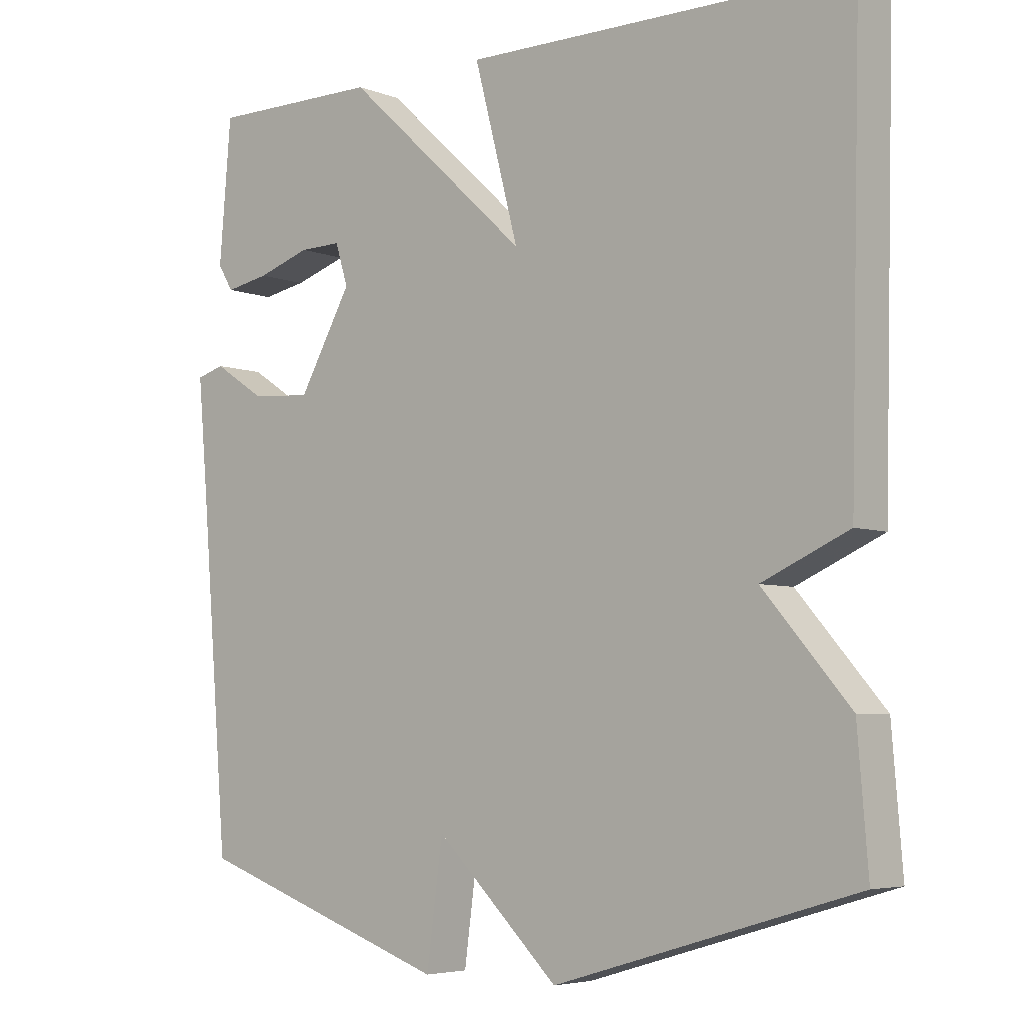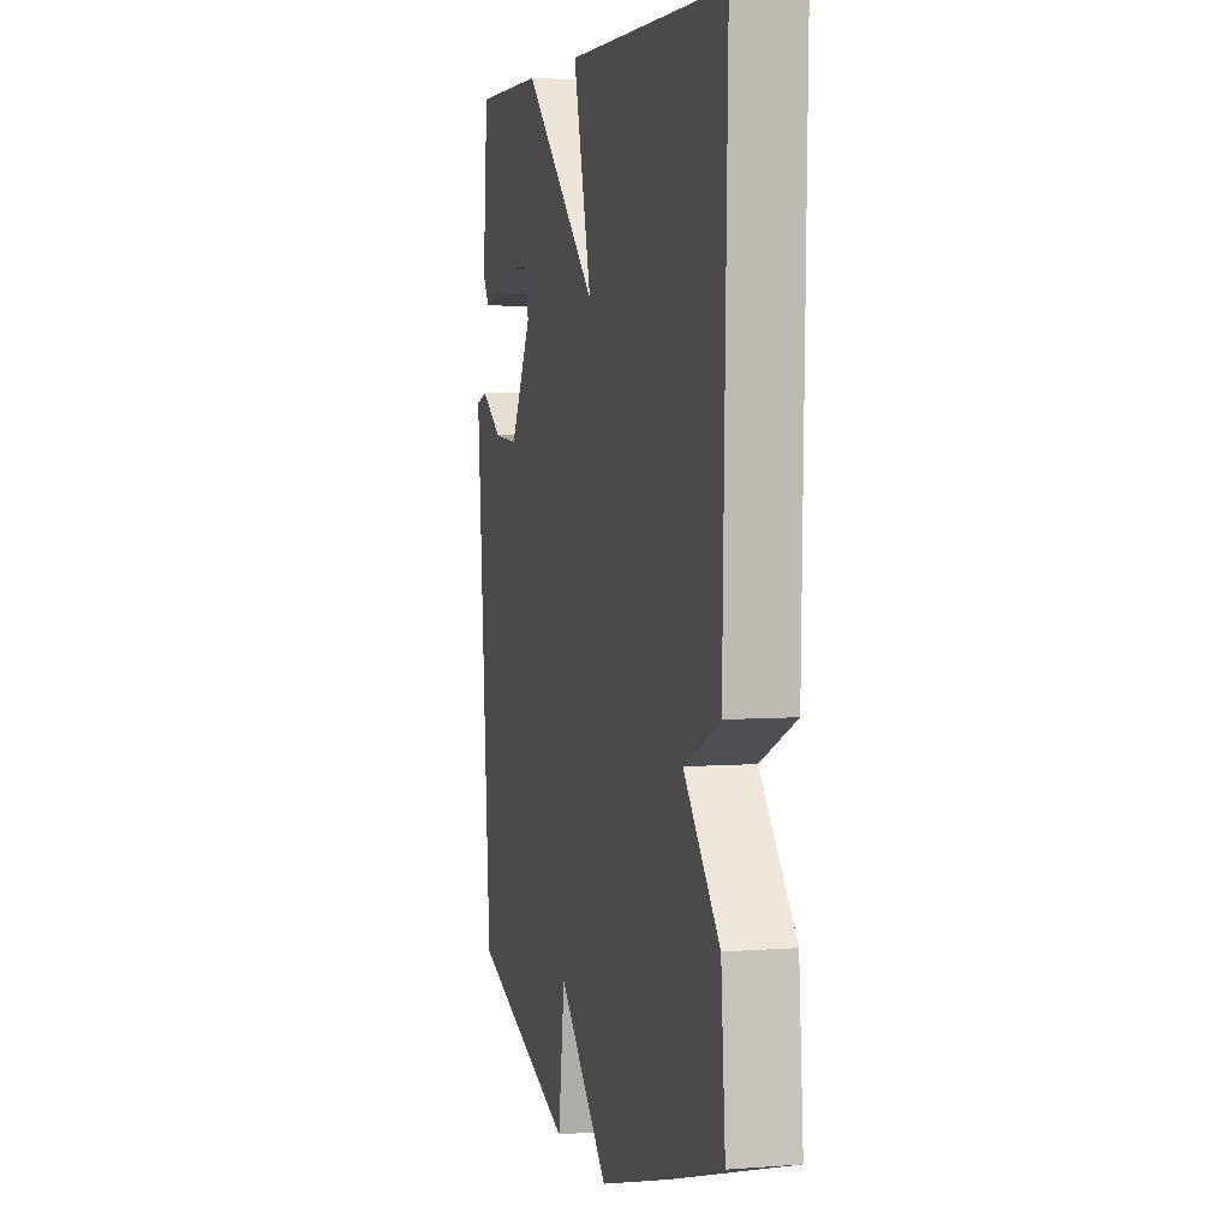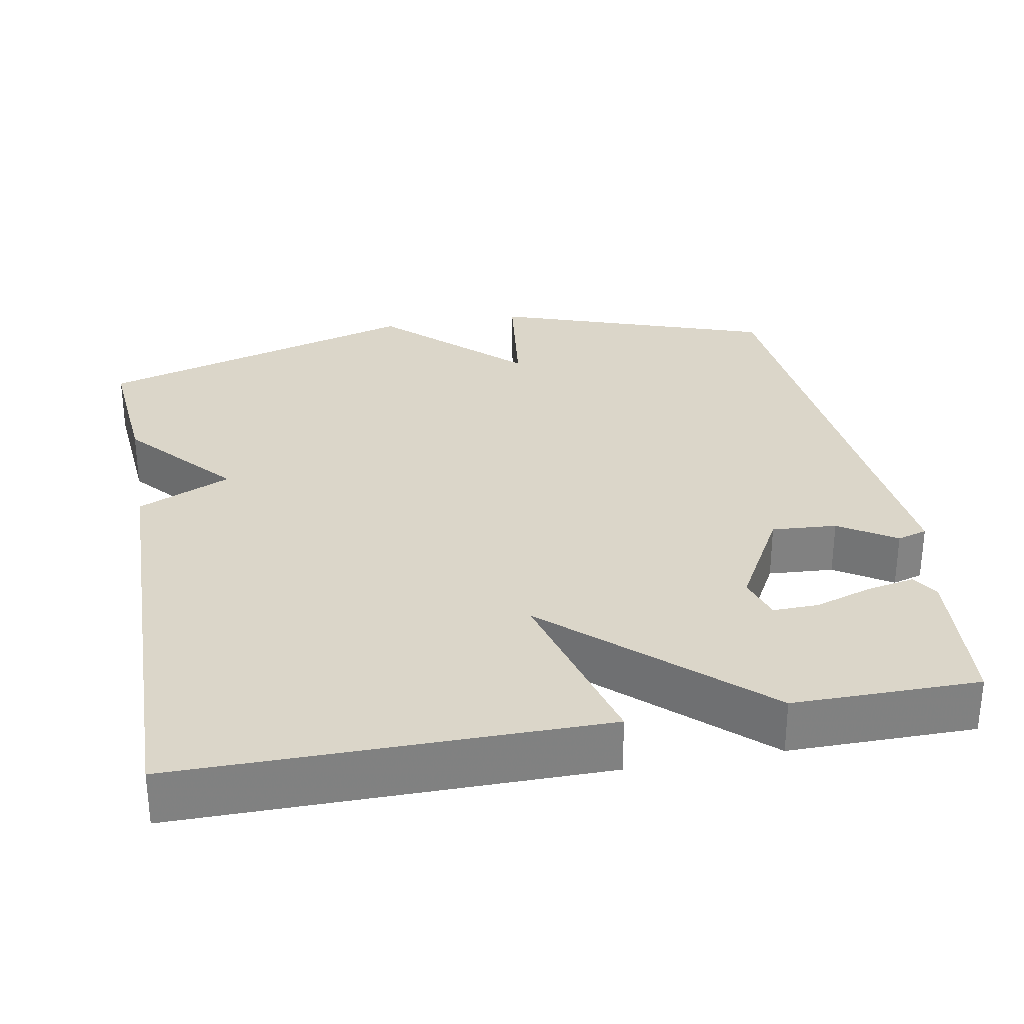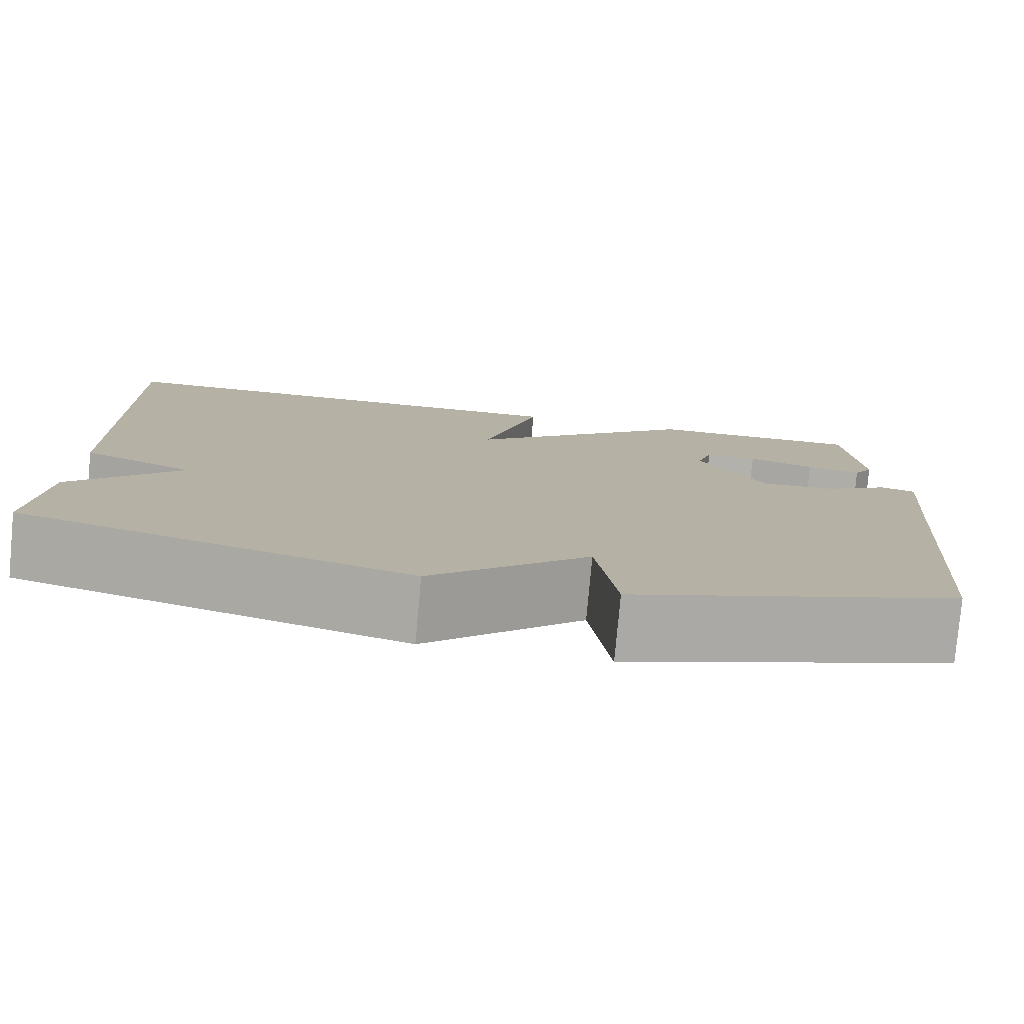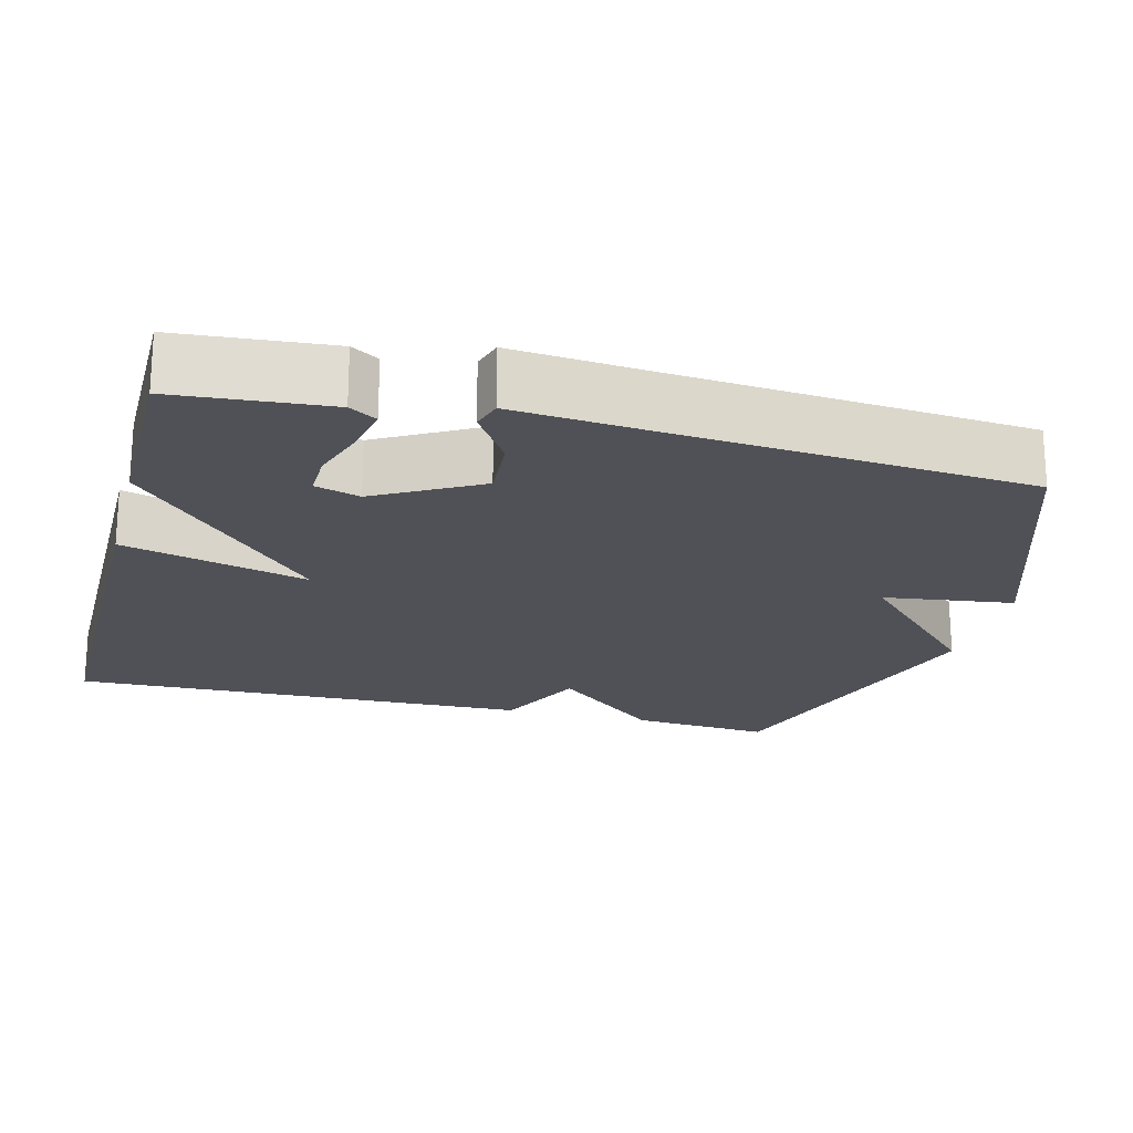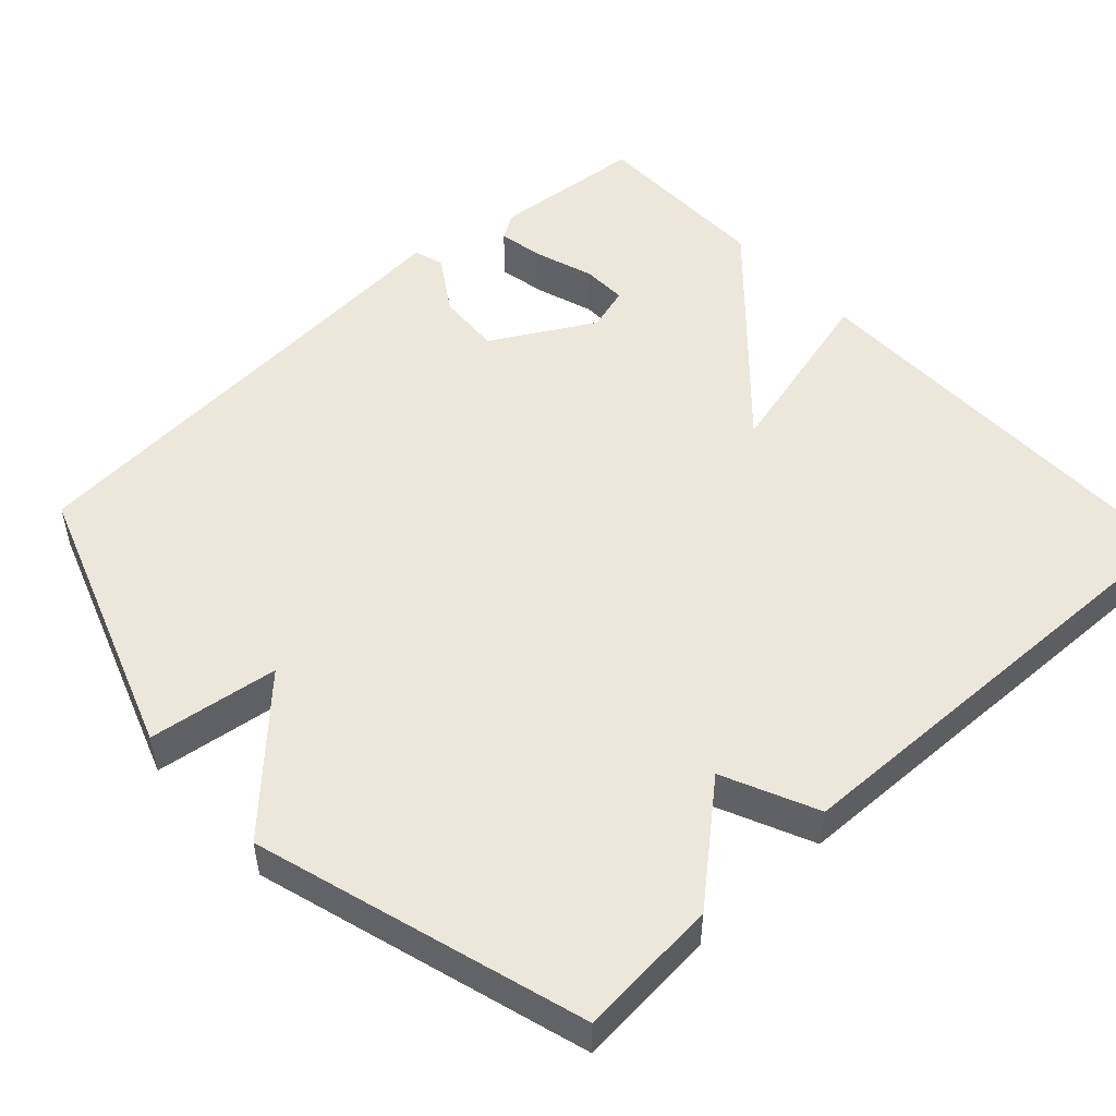
<metadata>
{"format":"obj","ext":"obj","renderer":"f3d","projection":"perspective","resolution":1024,"background":"white","views":[{"elev":-5.2,"azim":-139.8,"up":"+Z"},{"elev":4.5,"azim":-104.1,"up":"+Z"},{"elev":30.1,"azim":-10.6,"up":"+Y"},{"elev":-79.1,"azim":-5.3,"up":"+Z"},{"elev":-20.5,"azim":75.4,"up":"+Y"},{"elev":50.8,"azim":-132.7,"up":"+Y"}]}
</metadata>
<code>
v -0.5 0.07 -0.5
v -0.485 0.07 -0.314
v -0.361 0.07 -0.17
v -0.485 0.07 -0.114
v -0.5 0.07 0.5
v 0.055 0.07 0.5
v -0.009 0.07 0.256
v 0.255 0.07 0.5
v 0.5 0.07 0.5
v 0.517 0.07 0.298
v 0.495 0.07 0.262
v 0.432 0.07 0.274
v 0.356 0.07 0.299
v 0.296 0.07 0.3
v 0.278 0.07 0.241
v 0.354 0.07 0.106
v 0.44 0.07 0.112
v 0.514 0.07 0.16
v 0.554 0.07 0.148
v 0.539 0.07 -0.022
v 0.5 0.07 -0.5
v 0.133 0.07 -0.629
v 0.11 0.07 -0.457
v -0.067 0.07 -0.629
v -0.5 0 -0.5
v -0.485 0 -0.314
v -0.361 0 -0.17
v -0.485 0 -0.114
v -0.5 0 0.5
v 0.055 0 0.5
v -0.009 0 0.256
v 0.255 0 0.5
v 0.5 0 0.5
v 0.517 0 0.298
v 0.495 0 0.262
v 0.432 0 0.274
v 0.356 0 0.299
v 0.296 0 0.3
v 0.278 0 0.241
v 0.354 0 0.106
v 0.44 0 0.112
v 0.514 0 0.16
v 0.554 0 0.148
v 0.539 0 -0.022
v 0.5 0 -0.5
v 0.133 0 -0.629
v 0.11 0 -0.457
v -0.067 0 -0.629
f 1 2 3
f 24 1 3
f 23 24 3
f 20 21 22 23
f 19 20 23
f 18 19 23
f 17 18 23
f 16 17 23 3
f 15 16 3 4
f 14 15 4
f 11 12 13
f 10 11 13
f 9 10 13
f 8 9 13
f 8 13 14
f 7 8 14
f 4 5 6 7
f 4 7 14
f 27 26 25
f 27 25 48
f 27 48 47
f 47 46 45 44
f 47 44 43
f 47 43 42
f 47 42 41
f 27 47 41 40
f 28 27 40 39
f 28 39 38
f 37 36 35
f 37 35 34
f 37 34 33
f 37 33 32
f 38 37 32
f 38 32 31
f 31 30 29 28
f 38 31 28
f 1 25 26 2
f 2 26 27 3
f 3 27 28 4
f 4 28 29 5
f 5 29 30 6
f 6 30 31 7
f 7 31 32 8
f 8 32 33 9
f 9 33 34 10
f 10 34 35 11
f 11 35 36 12
f 12 36 37 13
f 13 37 38 14
f 14 38 39 15
f 15 39 40 16
f 16 40 41 17
f 17 41 42 18
f 18 42 43 19
f 19 43 44 20
f 20 44 45 21
f 21 45 46 22
f 22 46 47 23
f 23 47 48 24
f 24 48 25 1

</code>
